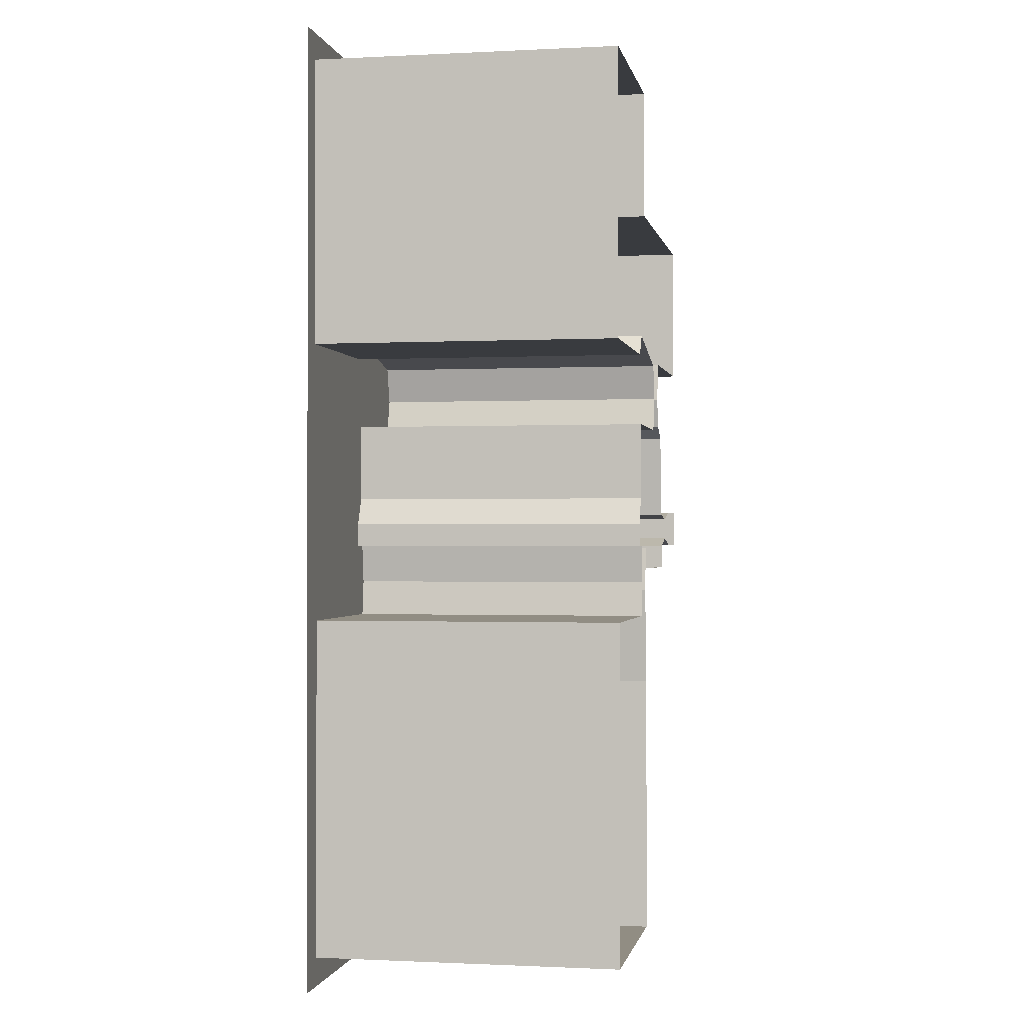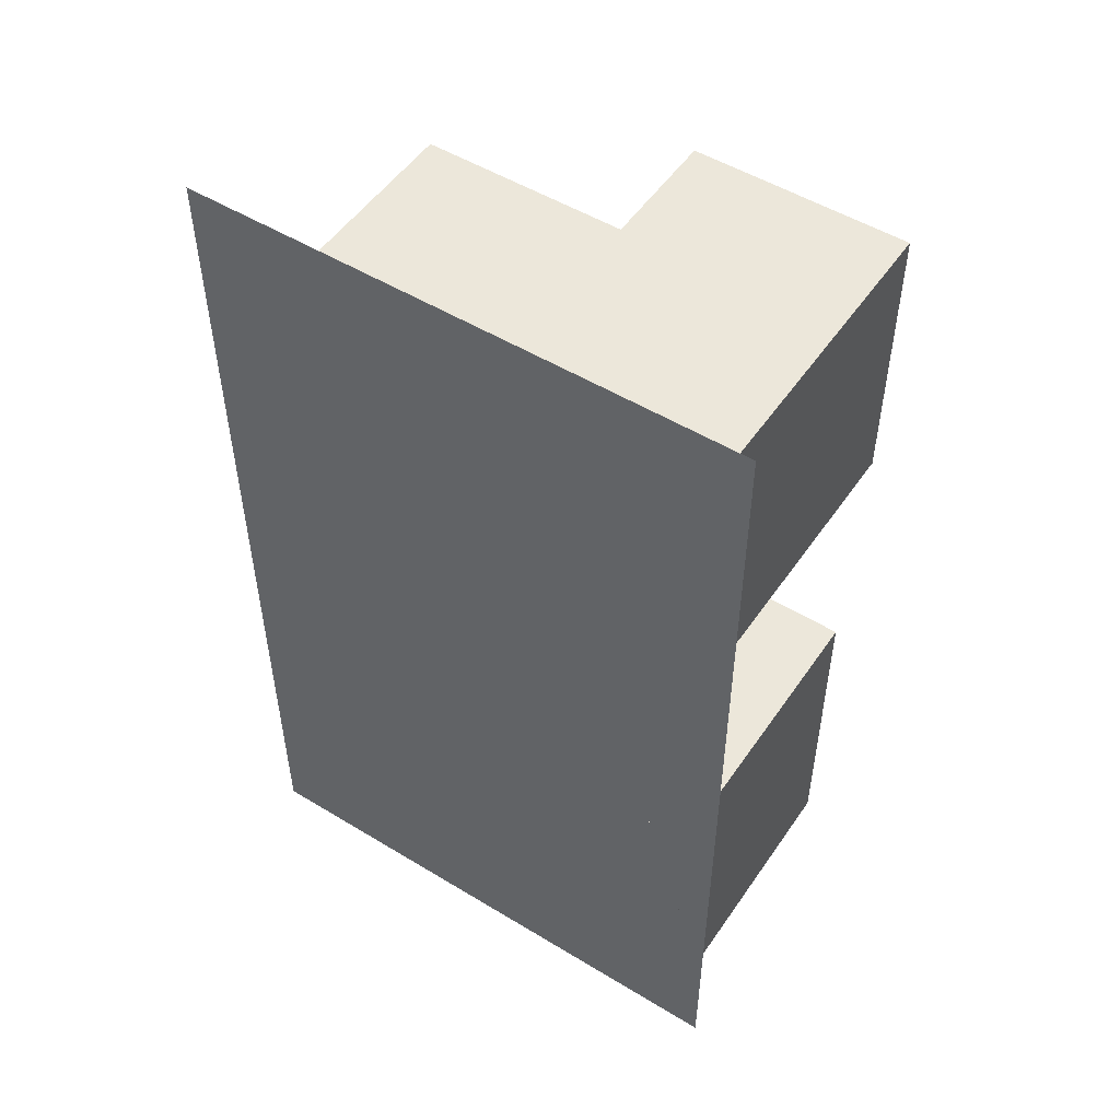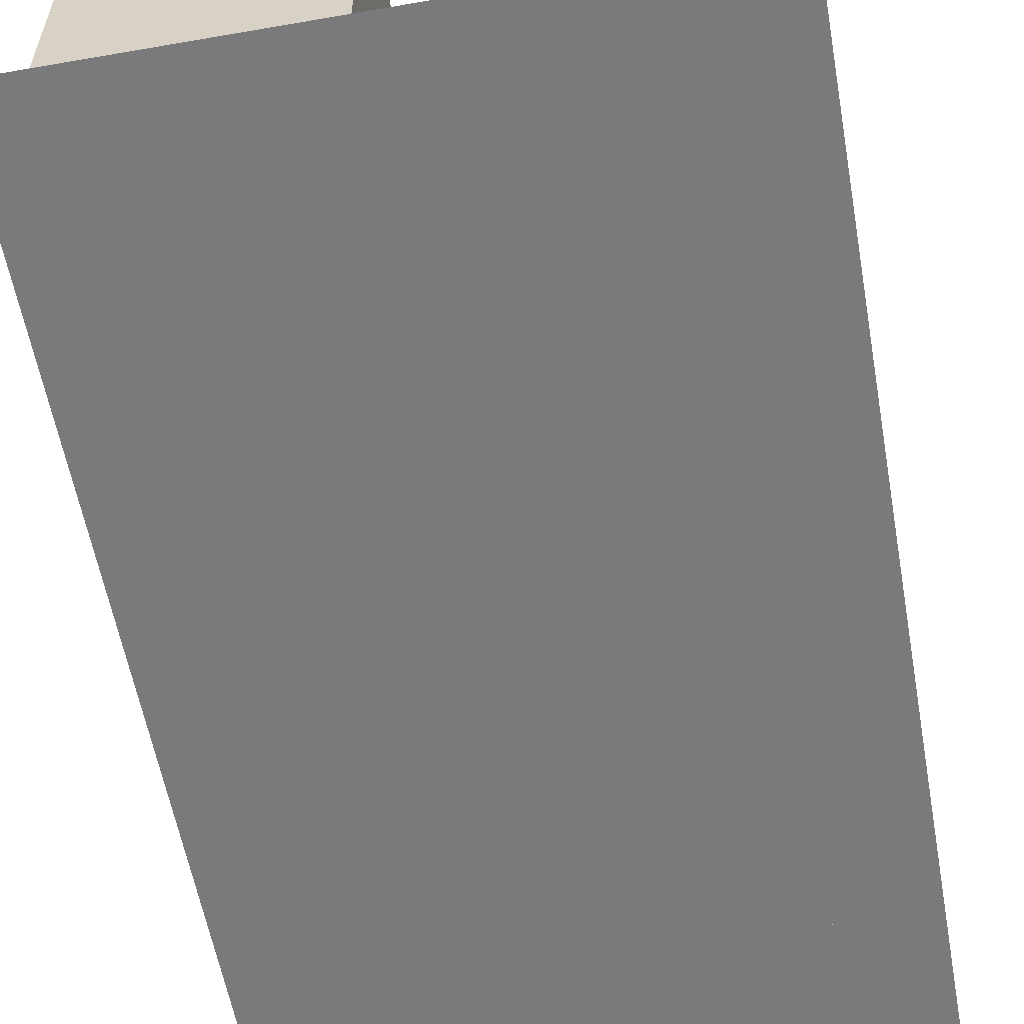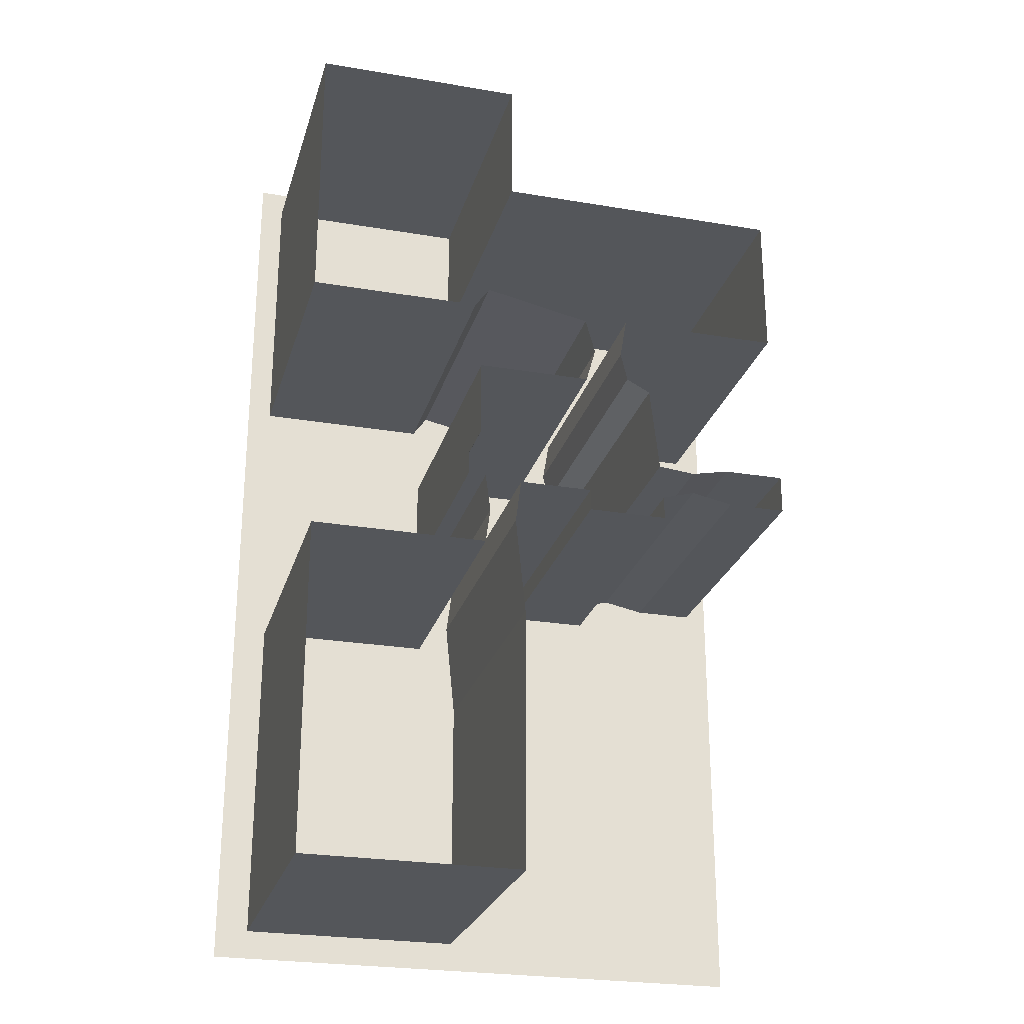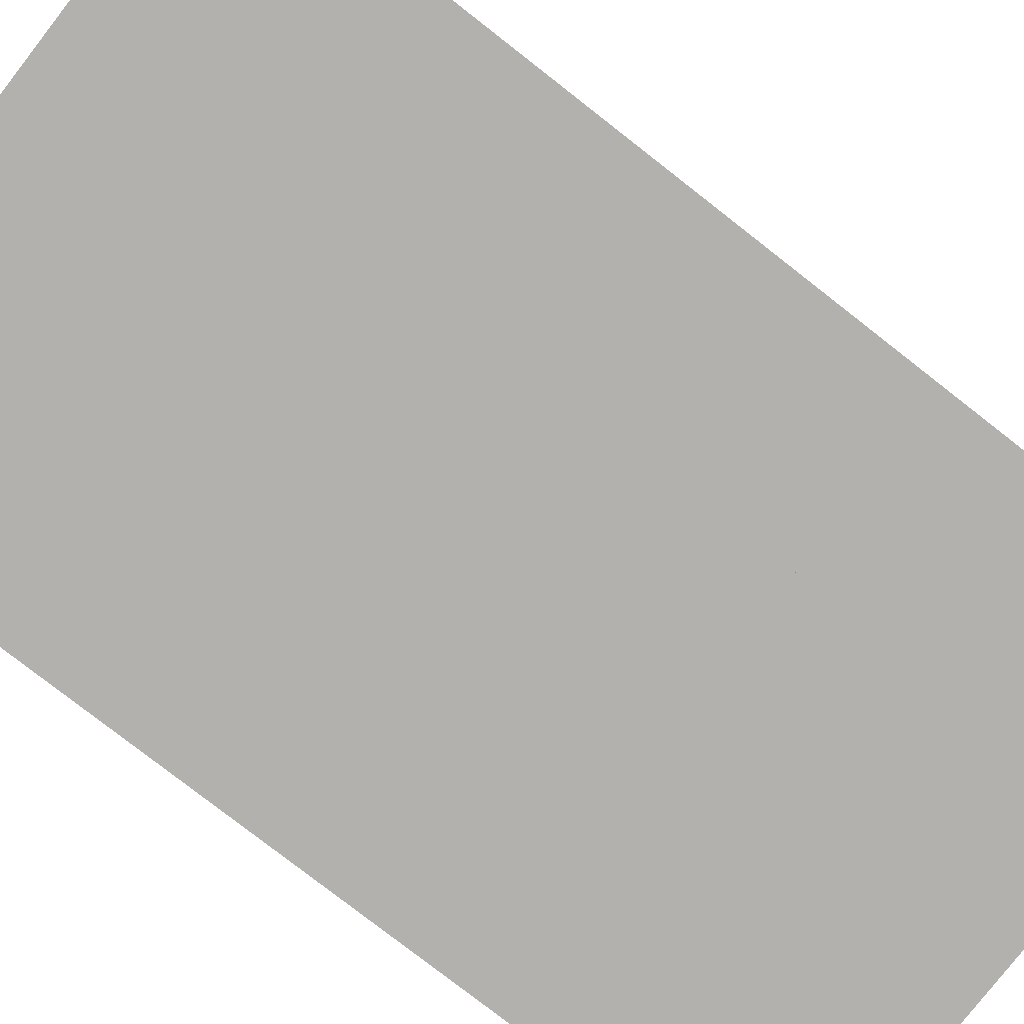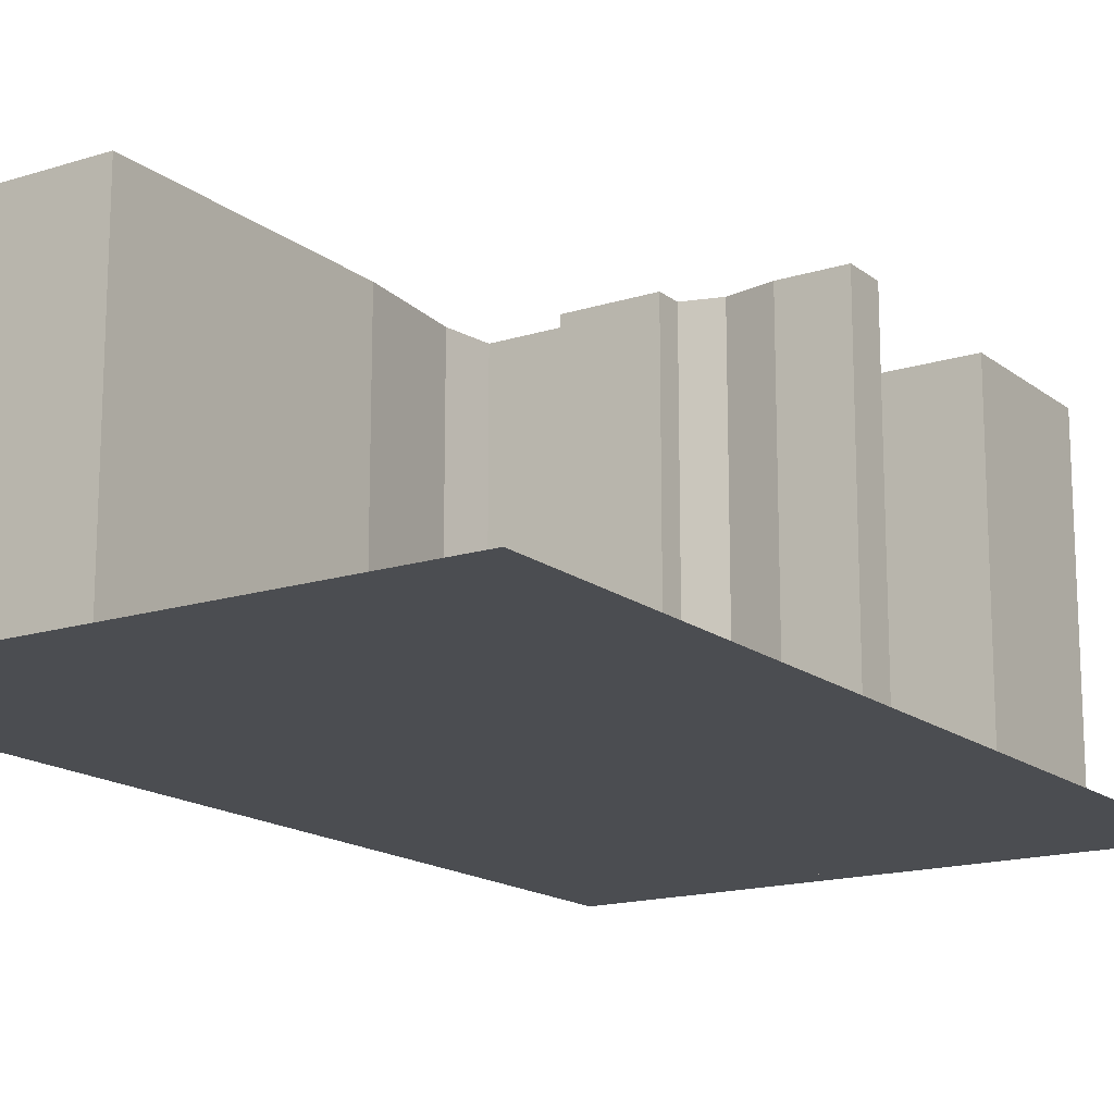
<metadata>
{"format":"obj","ext":"obj","renderer":"f3d","projection":"perspective","resolution":1024,"background":"white","views":[{"elev":-0.8,"azim":100.6,"up":"+Z"},{"elev":51.6,"azim":33.4,"up":"+Z"},{"elev":-58.2,"azim":-169.8,"up":"+Y"},{"elev":-25.6,"azim":164.9,"up":"+Z"},{"elev":-79.3,"azim":-127.9,"up":"+Y"},{"elev":-16.0,"azim":-146.7,"up":"+Y"}]}
</metadata>
<code>
o house_int_01_f2_collider.js
v -98.09 360 385.2
v 451.3 360 385.2
v 451.3 360 -550.9
v 451.3 360 -550.9
v -98.09 360 -550.9
v -98.09 360 385.2
v 217.2 660 228.8
v -71.02 660 228.8
v -71.02 360 228.8
v -71.02 360 228.8
v 217.2 360 228.8
v 217.2 660 228.8
v 217.2 660 358.5
v 217.2 660 228.8
v 217.2 360 228.8
v 217.2 360 228.8
v 217.2 360 358.5
v 217.2 660 358.5
v 427.1 660 358.5
v 217.2 660 358.5
v 217.2 360 358.5
v 217.2 360 358.5
v 427.1 360 358.5
v 427.1 660 358.5
v 427.1 660 78.94
v 427.1 660 358.5
v 427.1 360 358.5
v 427.1 360 358.5
v 427.1 360 78.94
v 427.1 660 78.94
v 256.5 660 78.94
v 427.1 660 78.94
v 427.1 360 78.94
v 427.1 360 78.94
v 256.5 360 78.94
v 256.5 660 78.94
v 242 660 99.61
v 256.5 660 78.94
v 256.5 360 78.94
v 256.5 360 78.94
v 242 360 99.61
v 242 660 99.61
v 136 660 77.39
v 242 660 99.61
v 242 360 99.61
v 242 360 99.61
v 136 360 77.39
v 136 660 77.39
v 126.3 660 41.99
v 136 660 77.39
v 136 360 77.39
v 136 360 77.39
v 126.3 360 41.99
v 126.3 660 41.99
v 136 660 7.102
v 126.3 660 41.99
v 126.3 360 41.99
v 126.3 360 41.99
v 136 360 7.102
v 136 660 7.102
v 249.8 660 7.102
v 136 660 7.102
v 136 360 7.102
v 136 360 7.102
v 249.8 360 7.102
v 249.8 660 7.102
v 249.8 660 -69.9
v 249.8 660 7.102
v 249.8 360 7.102
v 249.8 360 7.102
v 249.8 360 -69.9
v 249.8 660 -69.9
v 262.2 660 -96.26
v 249.8 660 -69.9
v 249.8 360 -69.9
v 249.8 360 -69.9
v 262.2 360 -96.26
v 262.2 660 -96.26
v 262.2 660 -119.5
v 262.2 660 -96.26
v 262.2 360 -96.26
v 262.2 360 -96.26
v 262.2 360 -119.5
v 262.2 660 -119.5
v 244.5 660 -119.5
v 262.2 660 -119.5
v 262.2 360 -119.5
v 262.2 360 -119.5
v 244.5 360 -119.5
v 244.5 660 -119.5
v 239.4 660 -157.5
v 244.5 660 -119.5
v 244.5 360 -119.5
v 244.5 360 -119.5
v 239.4 360 -157.5
v 239.4 660 -157.5
v 244 660 -192.4
v 239.4 660 -157.5
v 239.4 360 -157.5
v 239.4 360 -157.5
v 244 360 -192.4
v 244 660 -192.4
v 418.8 660 -192.4
v 244 660 -192.4
v 244 360 -192.4
v 244 360 -192.4
v 418.8 360 -192.4
v 418.8 660 -192.4
v 418.8 660 -522.6
v 418.8 660 -192.4
v 418.8 360 -192.4
v 418.8 360 -192.4
v 418.8 360 -522.6
v 418.8 660 -522.6
v 203.3 660 -522.6
v 418.8 660 -522.6
v 418.8 360 -522.6
v 418.8 360 -522.6
v 203.3 360 -522.6
v 203.3 660 -522.6
v 203.3 660 -263.2
v 203.3 660 -522.6
v 203.3 360 -522.6
v 203.3 360 -522.6
v 203.3 360 -263.2
v 203.3 660 -263.2
v 213.1 660 -166
v 203.3 660 -263.2
v 203.3 360 -263.2
v 203.3 360 -263.2
v 213.1 360 -166
v 213.1 660 -166
v 207.4 660 -122.1
v 213.1 660 -166
v 213.1 360 -166
v 213.1 360 -166
v 207.4 360 -122.1
v 207.4 660 -122.1
v 134 660 -122.1
v 207.4 660 -122.1
v 207.4 360 -122.1
v 207.4 360 -122.1
v 134 360 -122.1
v 134 660 -122.1
v 134 660 -143.8
v 134 660 -122.1
v 134 360 -122.1
v 134 360 -122.1
v 134 360 -143.8
v 134 660 -143.8
v 54.94 660 -143.8
v 134 660 -143.8
v 134 360 -143.8
v 134 360 -143.8
v 54.94 360 -143.8
v 54.94 660 -143.8
v 54.94 660 -120.5
v 54.94 660 -143.8
v 54.94 360 -143.8
v 54.94 360 -143.8
v 54.94 360 -120.5
v 54.94 660 -120.5
v 22.89 660 -111.2
v 54.94 660 -120.5
v 54.94 360 -120.5
v 54.94 360 -120.5
v 22.89 360 -111.2
v 22.89 660 -111.2
v -18.43 660 -119.4
v 22.89 660 -111.2
v 22.89 360 -111.2
v 22.89 360 -111.2
v -18.43 360 -119.4
v -18.43 660 -119.4
v -75.81 660 -119.5
v -18.43 660 -119.4
v -18.43 360 -119.4
v -18.43 360 -119.4
v -75.81 360 -119.5
v -75.81 660 -119.5
v -75.81 660 -81.27
v -75.81 660 -119.5
v -75.81 360 -119.5
v -75.81 360 -119.5
v -75.81 360 -81.27
v -75.81 660 -81.27
v -15.87 660 -81.27
v -75.81 660 -81.27
v -75.81 360 -81.27
v -75.81 360 -81.27
v -15.87 360 -81.27
v -15.87 660 -81.27
v 21.9 660 -89.02
v -15.87 660 -81.27
v -15.87 360 -81.27
v -15.87 360 -81.27
v 21.9 360 -89.02
v 21.9 660 -89.02
v 58.03 660 -85.26
v 21.9 660 -89.02
v 21.9 360 -89.02
v 21.9 360 -89.02
v 58.03 360 -85.26
v 58.03 660 -85.26
v 67.33 660 0.8999
v 58.03 660 -85.26
v 58.03 360 -85.26
v 58.03 360 -85.26
v 67.33 360 0.8999
v 67.33 660 0.8999
v 91.05 660 13.36
v 67.33 660 0.8999
v 67.33 360 0.8999
v 67.33 360 0.8999
v 91.05 360 13.36
v 91.05 660 13.36
v 97.75 660 42.5
v 91.05 660 13.36
v 91.05 360 13.36
v 91.05 360 13.36
v 97.75 360 42.5
v 97.75 660 42.5
v 91.08 660 82.55
v 97.75 660 42.5
v 97.75 360 42.5
v 97.75 360 42.5
v 91.08 360 82.55
v 91.08 660 82.55
v -71.02 660 82.55
v 91.08 660 82.55
v 91.08 360 82.55
v 91.08 360 82.55
v -71.02 360 82.55
v -71.02 660 82.55
v -71.02 660 228.8
v -71.02 660 82.55
v -71.02 360 82.55
v -71.02 360 82.55
v -71.02 360 228.8
v -71.02 660 228.8
f 1 2 3
f 4 5 6
f 7 8 9
f 10 11 12
f 13 14 15
f 16 17 18
f 19 20 21
f 22 23 24
f 25 26 27
f 28 29 30
f 31 32 33
f 34 35 36
f 37 38 39
f 40 41 42
f 43 44 45
f 46 47 48
f 49 50 51
f 52 53 54
f 55 56 57
f 58 59 60
f 61 62 63
f 64 65 66
f 67 68 69
f 70 71 72
f 73 74 75
f 76 77 78
f 79 80 81
f 82 83 84
f 85 86 87
f 88 89 90
f 91 92 93
f 94 95 96
f 97 98 99
f 100 101 102
f 103 104 105
f 106 107 108
f 109 110 111
f 112 113 114
f 115 116 117
f 118 119 120
f 121 122 123
f 124 125 126
f 127 128 129
f 130 131 132
f 133 134 135
f 136 137 138
f 139 140 141
f 142 143 144
f 145 146 147
f 148 149 150
f 151 152 153
f 154 155 156
f 157 158 159
f 160 161 162
f 163 164 165
f 166 167 168
f 169 170 171
f 172 173 174
f 175 176 177
f 178 179 180
f 181 182 183
f 184 185 186
f 187 188 189
f 190 191 192
f 193 194 195
f 196 197 198
f 199 200 201
f 202 203 204
f 205 206 207
f 208 209 210
f 211 212 213
f 214 215 216
f 217 218 219
f 220 221 222
f 223 224 225
f 226 227 228
f 229 230 231
f 232 233 234
f 235 236 237
f 238 239 240

</code>
